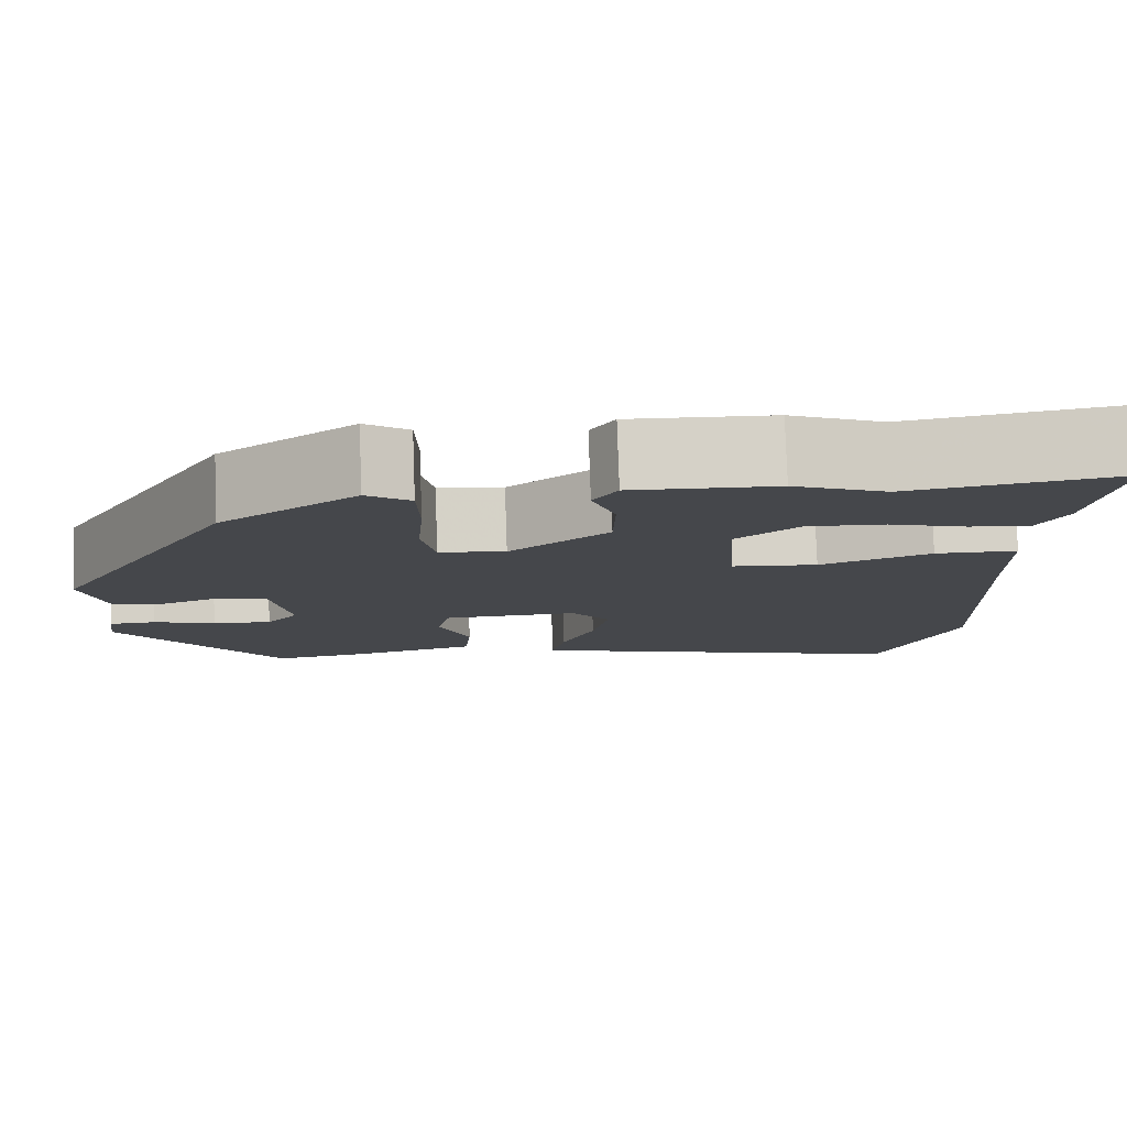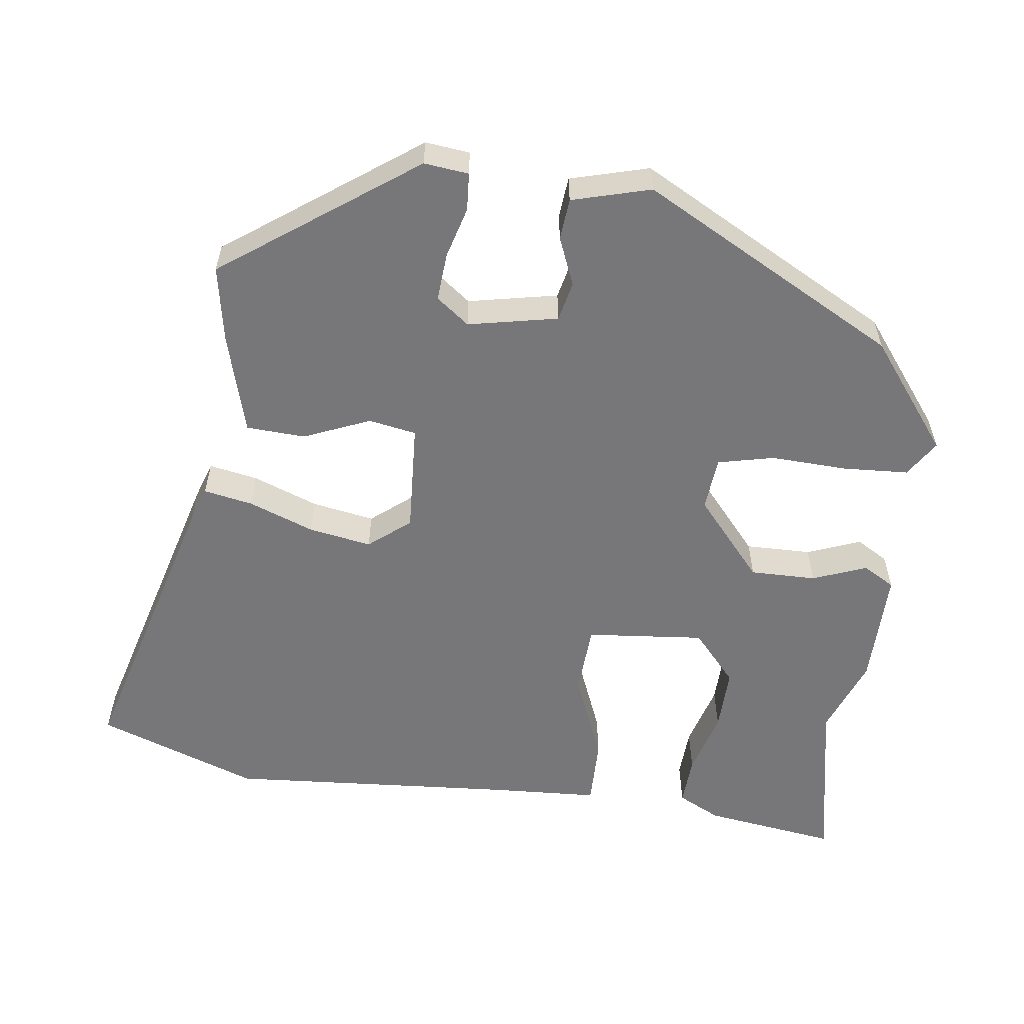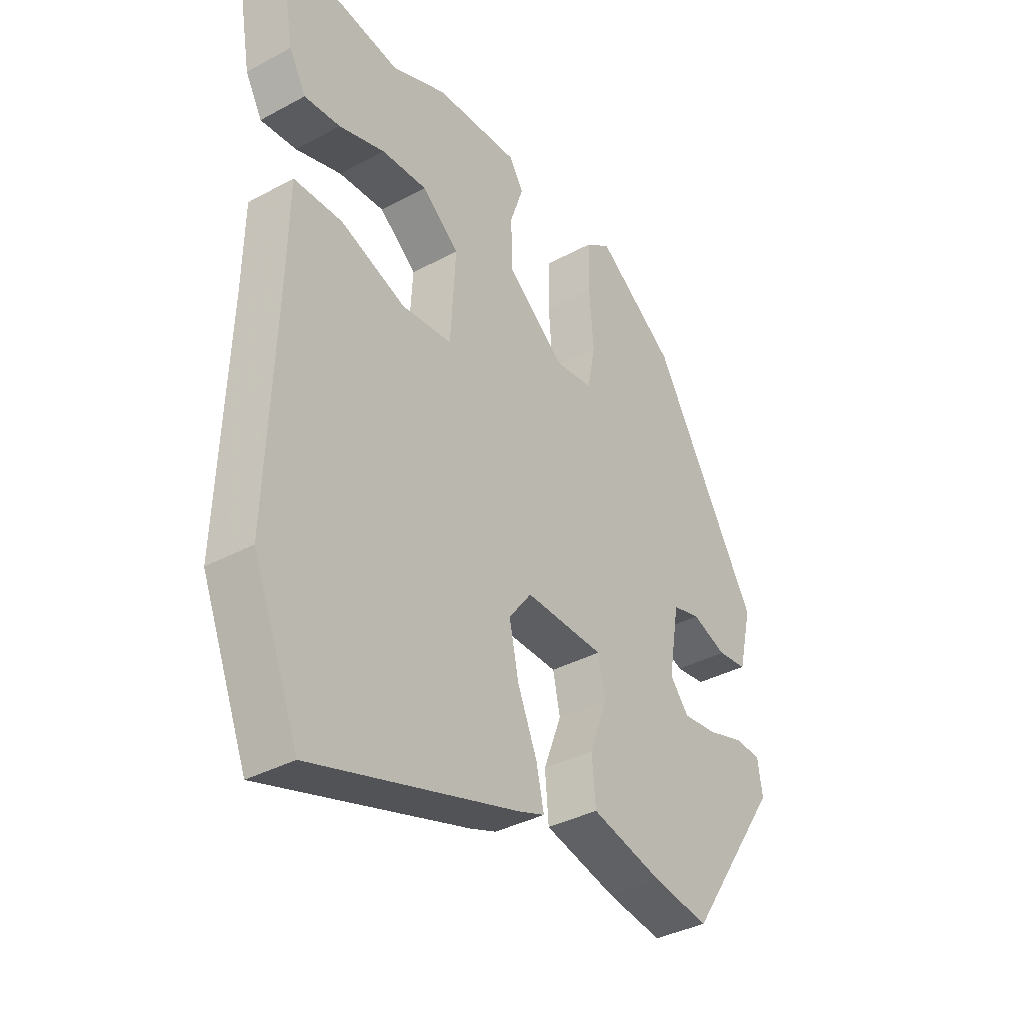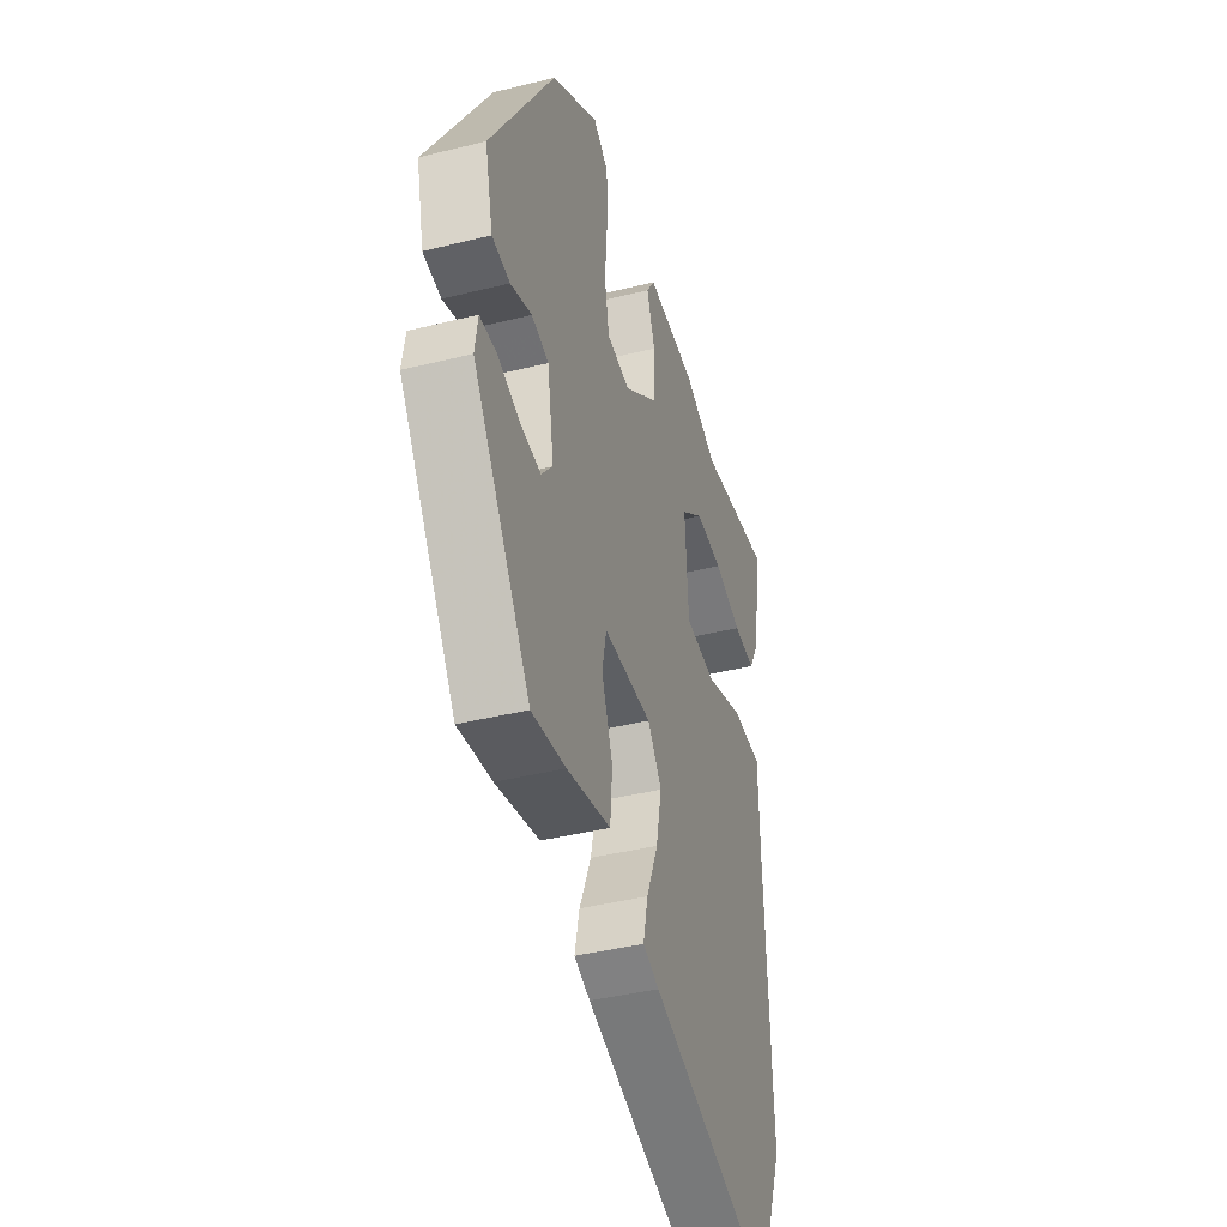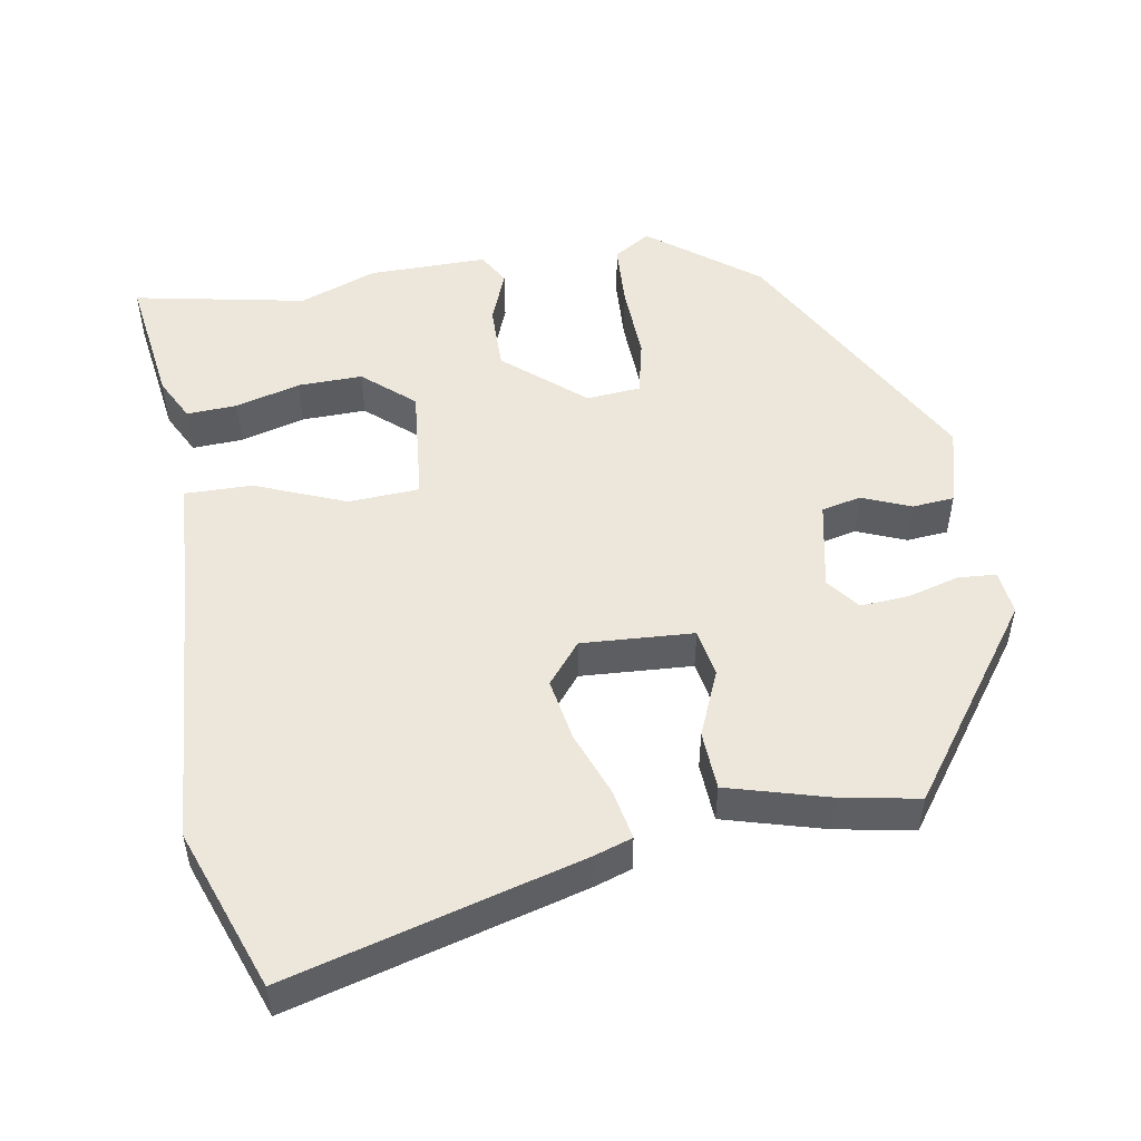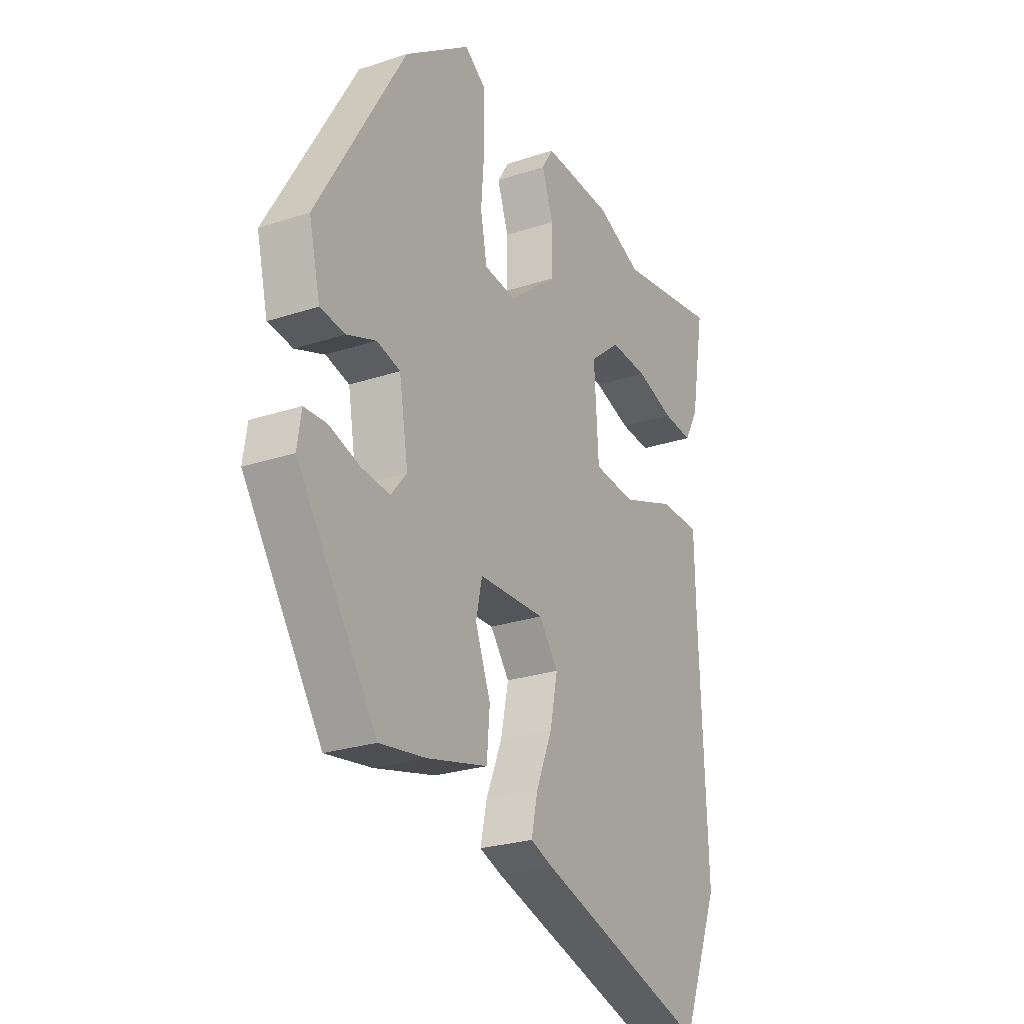
<metadata>
{"format":"obj","ext":"obj","renderer":"f3d","projection":"perspective","resolution":1024,"background":"white","views":[{"elev":79.7,"azim":-2.0,"up":"+Z"},{"elev":-57.2,"azim":-95.5,"up":"+Y"},{"elev":-36.6,"azim":125.1,"up":"+Z"},{"elev":-41.6,"azim":-73.4,"up":"+Z"},{"elev":50.6,"azim":172.3,"up":"+Y"},{"elev":-25.4,"azim":-61.9,"up":"+Z"}]}
</metadata>
<code>
v 0.331 0.07 0.473
v 0.568 0.07 0.511
v 0.536 0.07 0.329
v 0.504 0.07 0.271
v 0.435 0.07 0.277
v 0.347 0.07 0.305
v 0.259 0.07 0.31
v 0.188 0.07 0.252
v 0.198 0.07 0.089
v 0.295 0.07 0.08
v 0.42 0.07 0.126
v 0.513 0.07 0.124
v 0.516 0.07 -0.026
v 0.531 0.07 -0.423
v 0.443 0.07 -0.642
v 0.047 0.07 -0.518
v -0.004 0.07 -0.499
v 0.011 0.07 -0.432
v 0.048 0.07 -0.343
v 0.066 0.07 -0.257
v 0.022 0.07 -0.199
v -0.131 0.07 -0.203
v -0.145 0.07 -0.268
v -0.11 0.07 -0.36
v -0.117 0.07 -0.441
v -0.256 0.07 -0.475
v -0.363 0.07 -0.491
v -0.545 0.07 -0.221
v -0.536 0.07 -0.16
v -0.484 0.07 -0.158
v -0.414 0.07 -0.18
v -0.348 0.07 -0.187
v -0.312 0.07 -0.143
v -0.333 0.07 -0.019
v -0.387 0.07 -0.005
v -0.454 0.07 -0.03
v -0.511 0.07 -0.023
v -0.537 0.07 0.086
v -0.334 0.07 0.433
v -0.182 0.07 0.542
v -0.133 0.07 0.508
v -0.131 0.07 0.418
v -0.139 0.07 0.313
v -0.124 0.07 0.235
v -0.05 0.07 0.226
v 0.061 0.07 0.315
v 0.063 0.07 0.406
v 0.037 0.07 0.481
v 0.064 0.07 0.524
v 0.226 0.07 0.517
v 0.331 0 0.473
v 0.568 0 0.511
v 0.536 0 0.329
v 0.504 0 0.271
v 0.435 0 0.277
v 0.347 0 0.305
v 0.259 0 0.31
v 0.188 0 0.252
v 0.198 0 0.089
v 0.295 0 0.08
v 0.42 0 0.126
v 0.513 0 0.124
v 0.516 0 -0.026
v 0.531 0 -0.423
v 0.443 0 -0.642
v 0.047 0 -0.518
v -0.004 0 -0.499
v 0.011 0 -0.432
v 0.048 0 -0.343
v 0.066 0 -0.257
v 0.022 0 -0.199
v -0.131 0 -0.203
v -0.145 0 -0.268
v -0.11 0 -0.36
v -0.117 0 -0.441
v -0.256 0 -0.475
v -0.363 0 -0.491
v -0.545 0 -0.221
v -0.536 0 -0.16
v -0.484 0 -0.158
v -0.414 0 -0.18
v -0.348 0 -0.187
v -0.312 0 -0.143
v -0.333 0 -0.019
v -0.387 0 -0.005
v -0.454 0 -0.03
v -0.511 0 -0.023
v -0.537 0 0.086
v -0.334 0 0.433
v -0.182 0 0.542
v -0.133 0 0.508
v -0.131 0 0.418
v -0.139 0 0.313
v -0.124 0 0.235
v -0.05 0 0.226
v 0.061 0 0.315
v 0.063 0 0.406
v 0.037 0 0.481
v 0.064 0 0.524
v 0.226 0 0.517
f 49 50 1
f 48 49 1
f 47 48 1
f 1 2 3
f 47 1 3
f 46 47 3
f 41 42 43
f 40 41 43
f 39 40 43
f 38 39 43
f 37 38 43
f 36 37 43
f 35 36 43
f 34 35 43 44
f 33 34 44 45
f 29 30 31
f 28 29 31
f 27 28 31
f 26 27 31
f 25 26 31
f 24 25 31
f 23 24 31
f 23 31 32
f 22 23 32 33
f 17 18 19
f 16 17 19
f 15 16 19
f 14 15 19
f 13 14 19
f 13 19 20
f 12 13 20
f 11 12 20
f 10 11 20
f 9 10 20 21
f 3 4 5 6
f 3 6 7
f 46 3 7
f 33 45 46
f 22 33 46
f 21 22 46
f 9 21 46
f 8 9 46
f 7 8 46
f 51 100 99
f 51 99 98
f 51 98 97
f 53 52 51
f 53 51 97
f 53 97 96
f 93 92 91
f 93 91 90
f 93 90 89
f 93 89 88
f 93 88 87
f 93 87 86
f 93 86 85
f 94 93 85 84
f 95 94 84 83
f 81 80 79
f 81 79 78
f 81 78 77
f 81 77 76
f 81 76 75
f 81 75 74
f 81 74 73
f 82 81 73
f 83 82 73 72
f 69 68 67
f 69 67 66
f 69 66 65
f 69 65 64
f 69 64 63
f 70 69 63
f 70 63 62
f 70 62 61
f 70 61 60
f 71 70 60 59
f 56 55 54 53
f 57 56 53
f 57 53 96
f 96 95 83
f 96 83 72
f 96 72 71
f 96 71 59
f 96 59 58
f 96 58 57
f 1 51 52 2
f 2 52 53 3
f 3 53 54 4
f 4 54 55 5
f 5 55 56 6
f 6 56 57 7
f 7 57 58 8
f 8 58 59 9
f 9 59 60 10
f 10 60 61 11
f 11 61 62 12
f 12 62 63 13
f 13 63 64 14
f 14 64 65 15
f 15 65 66 16
f 16 66 67 17
f 17 67 68 18
f 18 68 69 19
f 19 69 70 20
f 20 70 71 21
f 21 71 72 22
f 22 72 73 23
f 23 73 74 24
f 24 74 75 25
f 25 75 76 26
f 26 76 77 27
f 27 77 78 28
f 28 78 79 29
f 29 79 80 30
f 30 80 81 31
f 31 81 82 32
f 32 82 83 33
f 33 83 84 34
f 34 84 85 35
f 35 85 86 36
f 36 86 87 37
f 37 87 88 38
f 38 88 89 39
f 39 89 90 40
f 40 90 91 41
f 41 91 92 42
f 42 92 93 43
f 43 93 94 44
f 44 94 95 45
f 45 95 96 46
f 46 96 97 47
f 47 97 98 48
f 48 98 99 49
f 49 99 100 50
f 50 100 51 1

</code>
